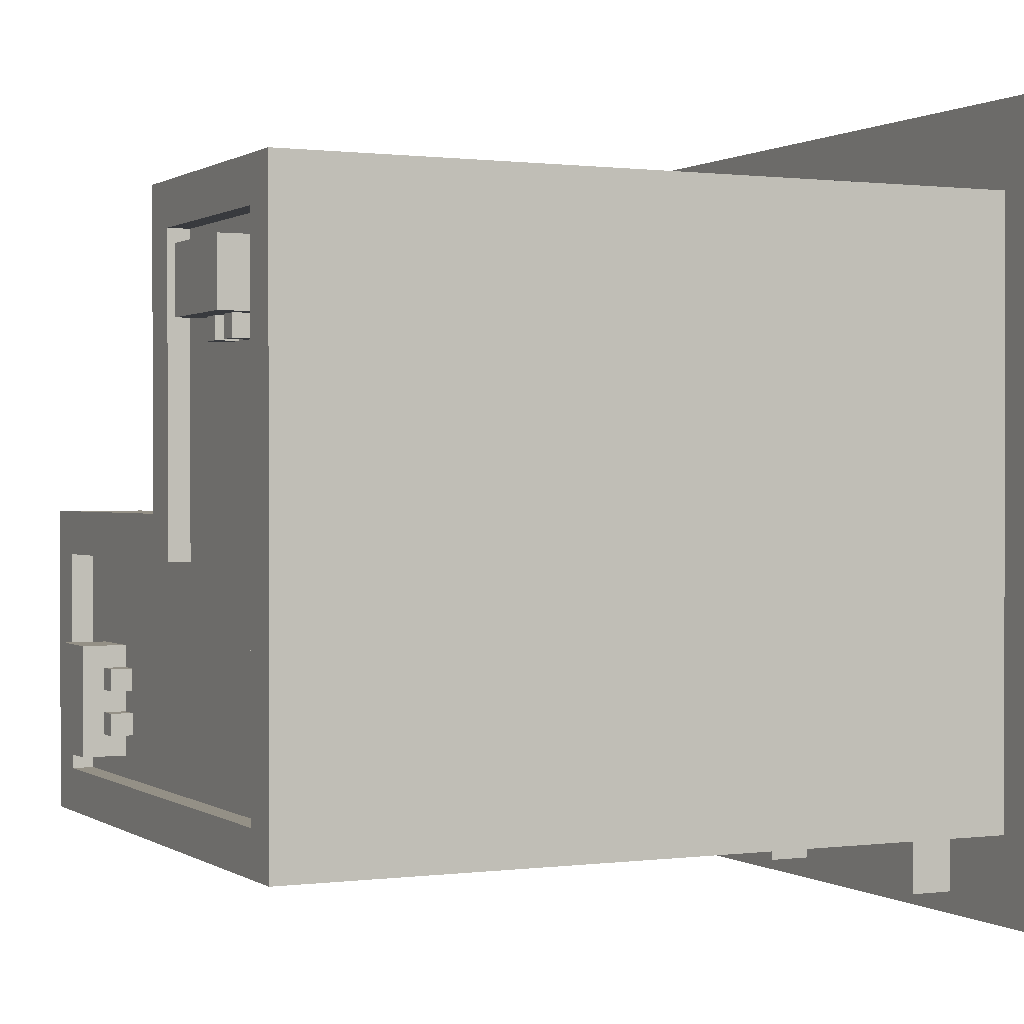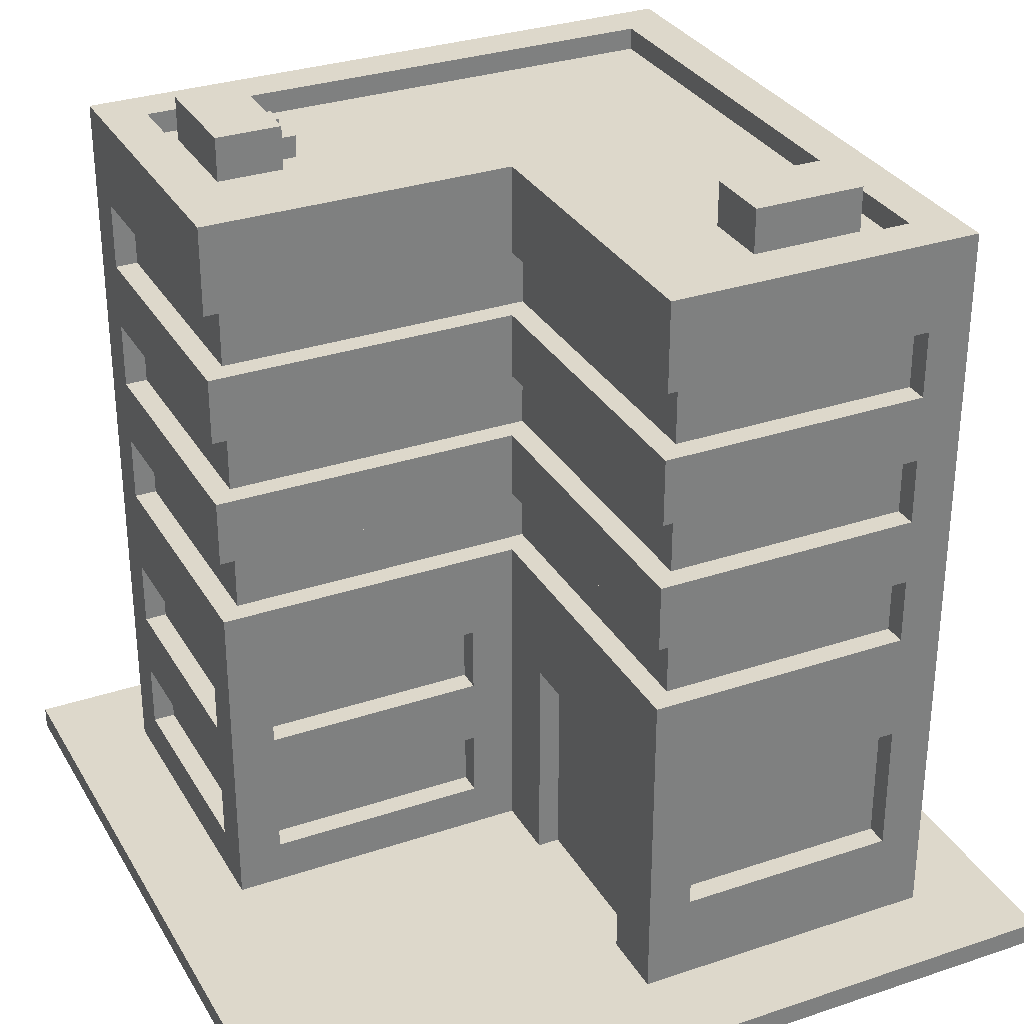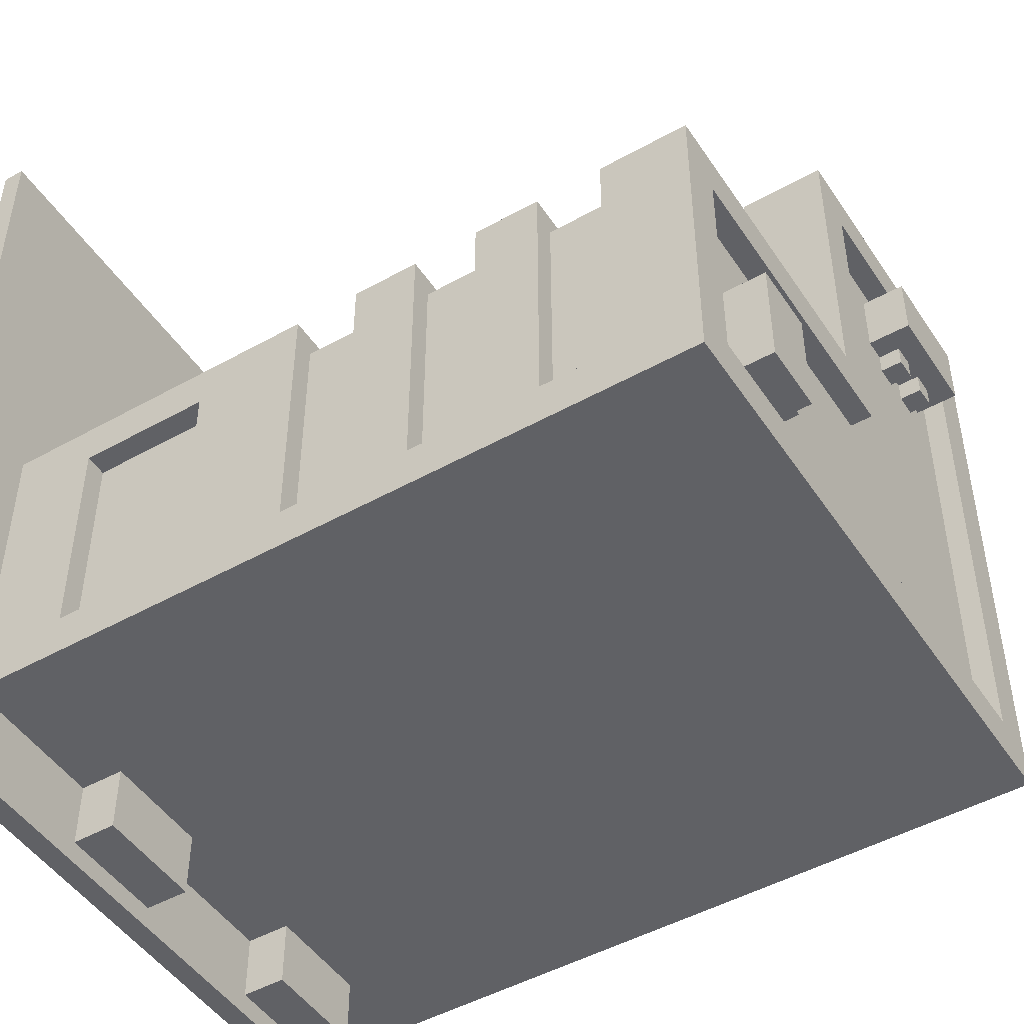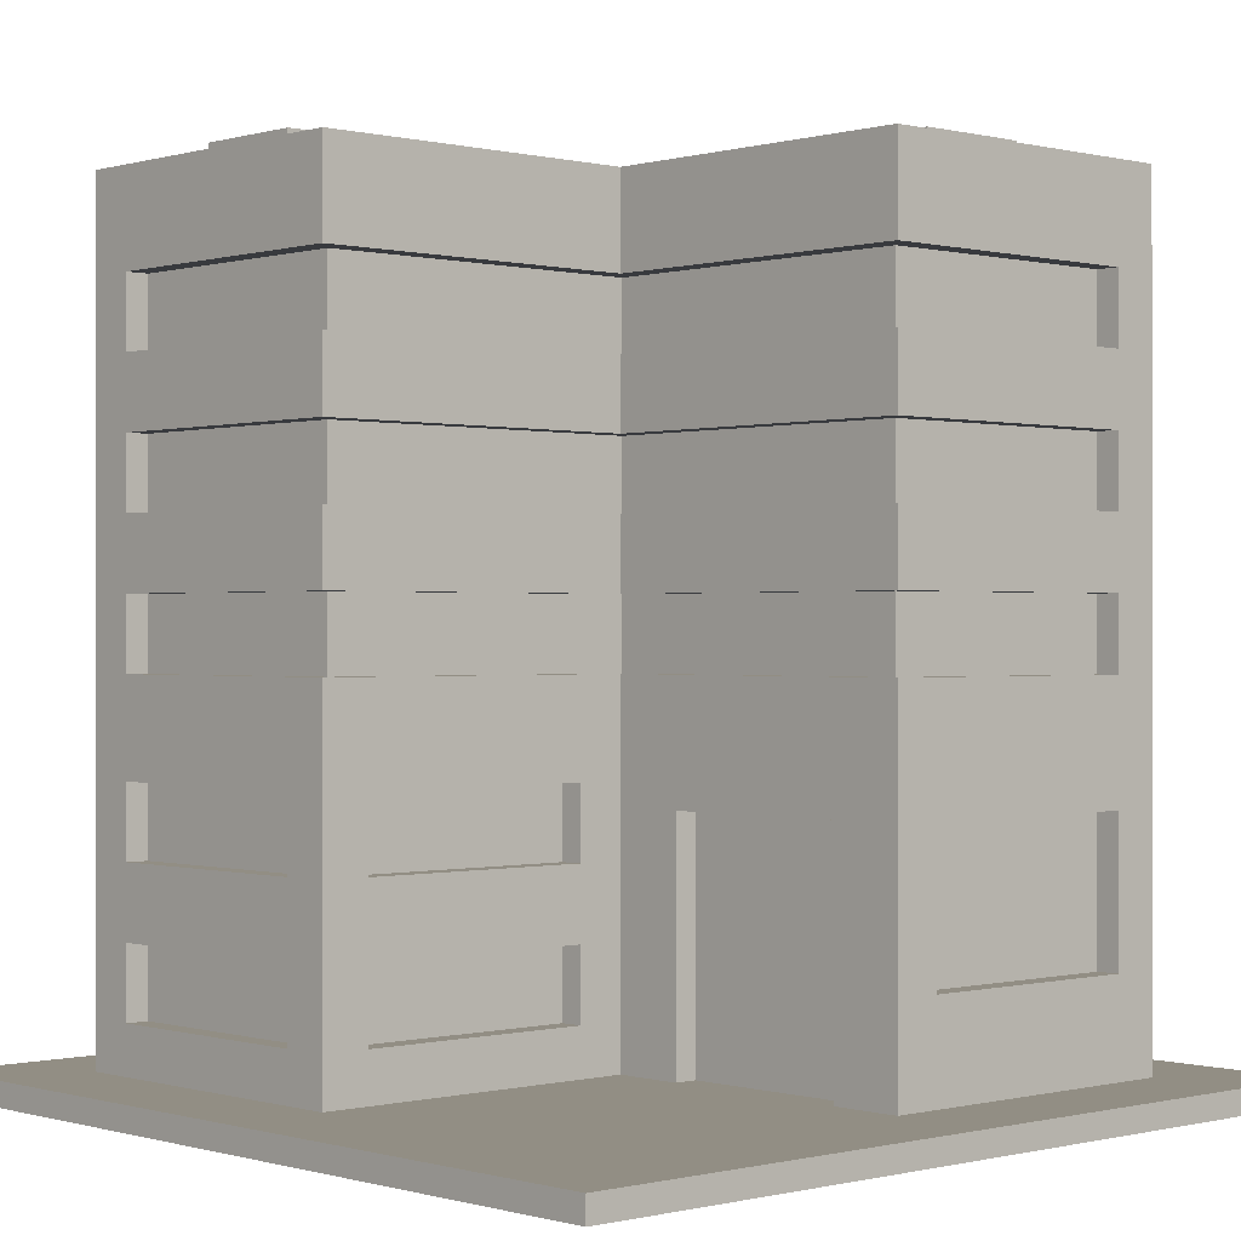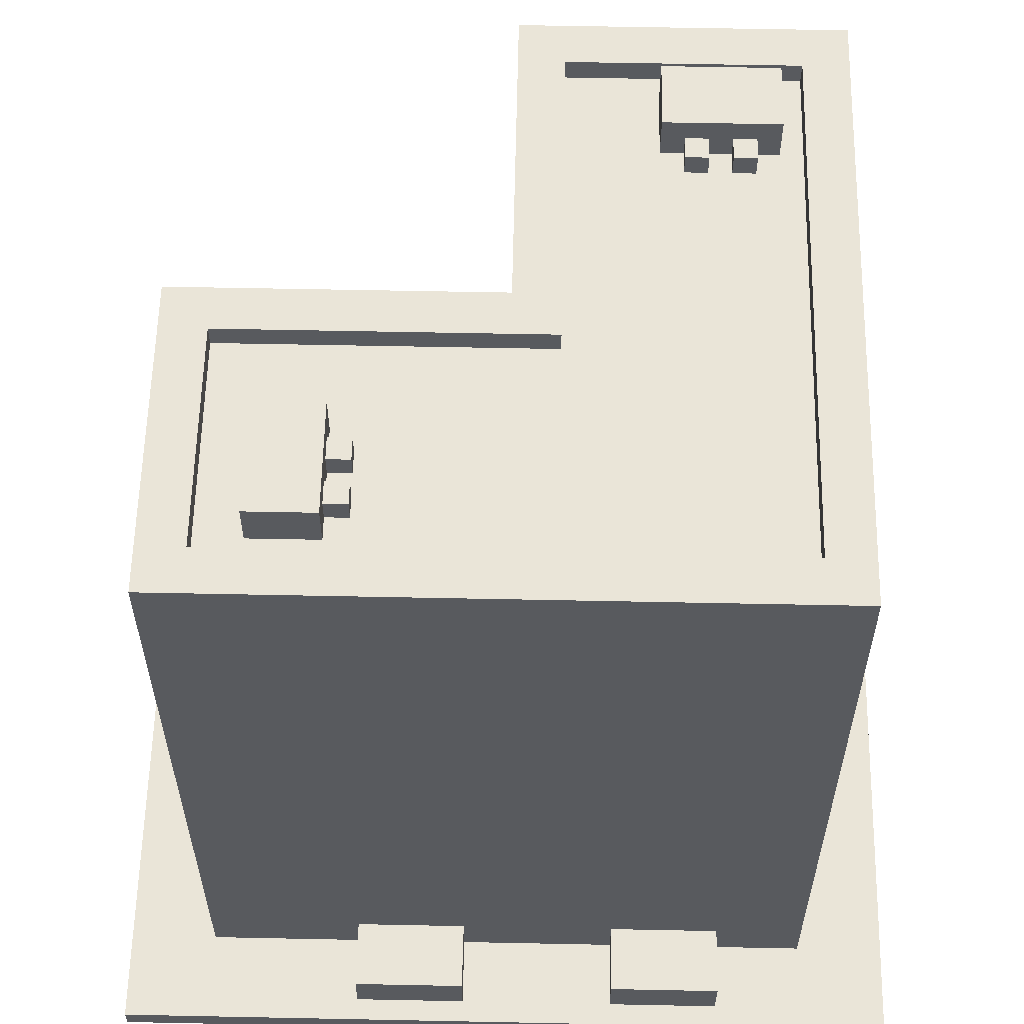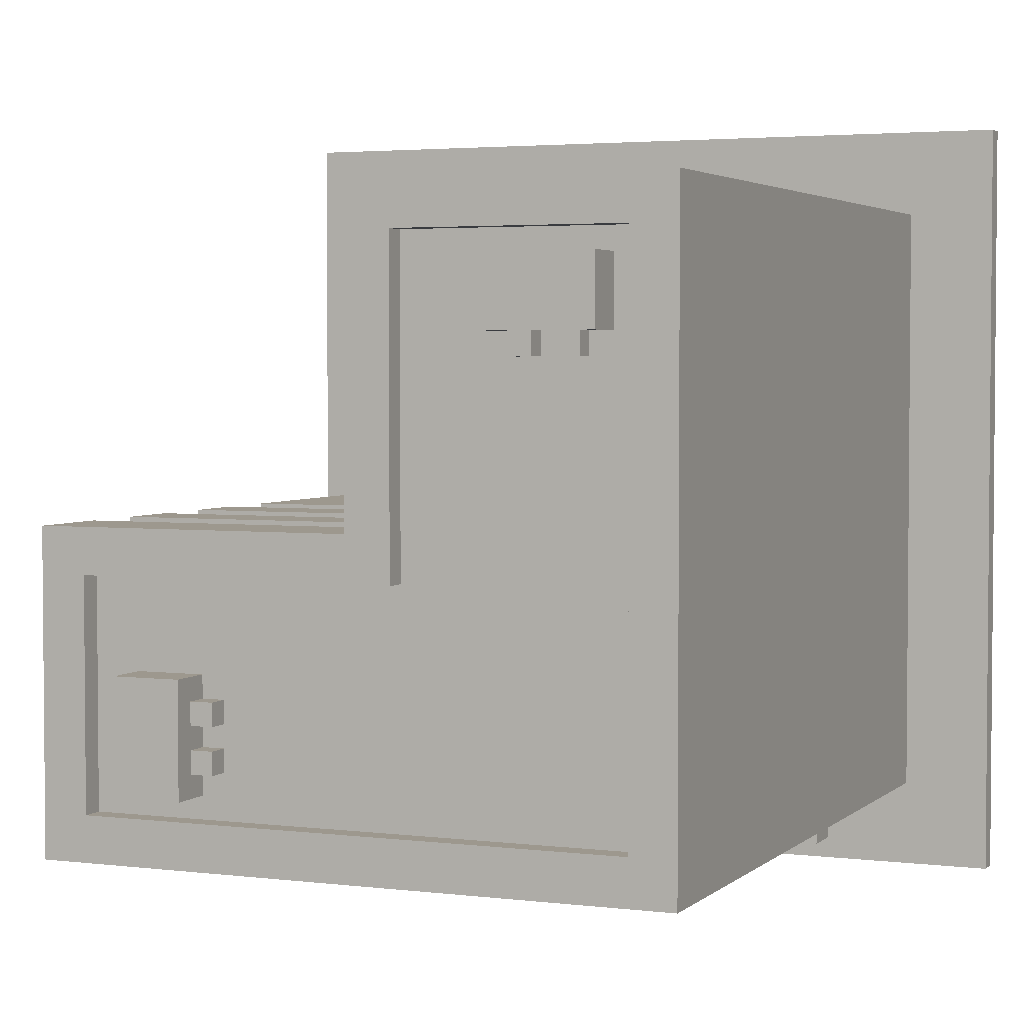
<metadata>
{"format":"obj","ext":"obj","renderer":"f3d","projection":"perspective","resolution":1024,"background":"white","views":[{"elev":0.6,"azim":-115.8,"up":"+Z"},{"elev":31.2,"azim":64.4,"up":"+Y"},{"elev":-48.0,"azim":122.1,"up":"+Z"},{"elev":-0.2,"azim":47.3,"up":"+Y"},{"elev":59.0,"azim":-178.8,"up":"+Y"},{"elev":3.2,"azim":-157.0,"up":"+Z"}]}
</metadata>
<code>
o 2
v -24.5 0.25 -10.5
v -22.75 9 -13
v -22.5 8.75 -13.25
v -22 8.75 -13.25
v -20.5 1.5 -11.5
v -20.5 0.75 -11.75
v -20.5 0.75 -11.5
v -20.5 3 -11.5
v -20.5 2.25 -11.75
v -20.5 2.25 -11.5
v -18.5 8.75 -16.75
v -18.5 8.75 -17
v -18.5 8.75 -17.25
v -18.5 8.75 -17.5
v -17 8.5 -18
v -23 0.75 -11.5
v -23 1.5 -11.5
v -23 2.25 -11.5
v -23 3 -11.5
v -23 3 -11.75
v -23 5.5 -11.5
v -23 8.5 -18
v -22.25 8.75 -13
v -21.75 8.75 -13
v -21.5 9 -13
v -21.25 0.75 -19.25
v -20.25 3 -12
v -20.25 3 -14.5
v -20.25 7.75 -11.75
v -20 2.25 -12
v -20 4 -15
v -20 7 -11.5
v -20 8.75 -11.5
v -16.75 1.25 -15.5
v -16.75 1.25 -18
v -16.75 5.5 -18
v -16.5 1.25 -18
v -16.5 4 -18
v -16.5 4.75 -18
v -16.5 4.75 -15
v -16.5 5.5 -15
v -16.5 7.75 -18
v -15.5 -1e-06 -10.5
v -15.5 1e-06 -19.5
v -24.5 -1e-06 -10.5
v -23 4.75 -11.5
v -23 7 -11.5
v -23 7.75 -11.5
v -20 4 -11.5
v -20 4.75 -11.5
v -20 6.25 -11.5
v -20.5 1.5 -11.75
v -20.25 4 -11.75
v -20.25 4.75 -11.75
v -23 6.25 -11.75
v -22.75 9 -12.25
v -21.5 9 -12.25
v -20 0.75 -14.5
v -20.25 1.5 -14.5
v -20.25 0.75 -14.5
v -20 1.5 -14.5
v -20.25 2.25 -14.5
v -20 3 -14.5
v -19.25 2.75 -15
v -17.25 2.75 -15
v -20 4.75 -15
v -16.5 6.25 -15
v -20 7 -15
v -20 6.25 -15
v -16.5 7 -15
v -20 8.75 -15
v -20 7.75 -15
v -19.25 2.75 -15.25
v -17.25 2.75 -15.25
v -16.75 4 -15.25
v -20.25 4.75 -15.25
v -16.75 4.75 -15.25
v -20.25 6.25 -15.25
v -20.25 5.5 -15.25
v -20.25 7 -15.25
v -18.25 9 -16.5
v -18.25 8.75 -16.75
v -18.25 8.75 -17.25
v -17 8.75 -18
v -16.5 2.75 -18
v -16.75 4.75 -18
v -16.75 4 -18
v -16.5 5.5 -18
v -16.75 6.25 -18
v -16.5 7 -18
v -16.75 7.75 -18
v -20.5 8.5 -12
v -20 0.75 -12
v -20.25 2.25 -12
v -22.5 0.75 -18.5
v -21.25 0.25 -18.5
v -16.5 2.75 -15.5
v -18.25 8.75 -17
v -18.25 9 -17.75
v -17.5 9 -17.75
v -23.5 8.75 -18.5
v -19.5 0.75 -18.5
v -16.5 8.75 -18.5
v -19.5 0.75 -19.25
v -18.25 0.75 -19.25
v -24.5 0.25 -19.5
v -24.5 1e-06 -19.5
v -23 1.5 -11.75
v -20 1.5 -12
v -20.25 1.5 -12
v -16.75 2.75 -18
v -16.75 2.75 -15.5
v -20.5 3 -11.75
v -20 3 -12
v -23 4.75 -11.75
v -23 6.25 -11.5
v -20.25 6.25 -11.75
v -16.75 6.25 -15.25
v -16.5 6.25 -18
v -23 7.75 -11.75
v -20 7.75 -11.5
v -20.25 7.75 -15.25
v -16.5 7.75 -15
v -16.75 7.75 -15.25
v -15.5 0.25 -10.5
v -17.25 0.25 -15
v -15.5 0.25 -19.5
v -23 0.75 -11.75
v -20.25 0.75 -12
v -22.5 0.75 -19.25
v -16.5 1.25 -15.5
v -23 2.25 -11.75
v -20 2.25 -14.5
v -23 4 -11.5
v -23 4 -11.75
v -20.25 4 -15.25
v -16.5 4 -15
v -20 5.5 -11.5
v -23 5.5 -11.75
v -20.25 5.5 -11.75
v -20 5.5 -15
v -16.75 5.5 -15.25
v -23 7 -11.75
v -20.25 7 -11.75
v -16.75 7 -15.25
v -16.75 7 -18
v -23 8.5 -12
v -21.25 0.75 -18.5
v -22.25 8.5 -13.25
v -19.5 0.25 -18.5
v -21.75 8.5 -13.25
v -20.5 8.5 -15.5
v -17 8.5 -15.5
v -18.5 8.5 -16.75
v -23.5 8.75 -11.5
v -23 8.75 -12
v -20.5 8.75 -12
v -22.5 8.75 -13
v -22.25 8.75 -13.25
v -22 8.75 -13
v -21.75 8.75 -13.25
v -20.5 8.75 -15.5
v -16.5 8.75 -15
v -17 8.75 -15.5
v -18.25 8.75 -17.5
v -23 8.75 -18
v -17.5 9 -16.5
v -23.5 0.25 -18.5
v -22.5 0.25 -18.5
v -20 0.25 -11.5
v -20 0.25 -15
v -16.5 0.25 -18.5
v -18.25 0.25 -19.25
v -19.5 0.25 -19.25
v -23.5 0.25 -11.5
v -22.5 0.25 -19.25
v -21.25 0.25 -19.25
v -16.5 0.25 -15
v -19.25 0.25 -15.25
v -17.25 0.25 -15.25
v -19.25 0.25 -15
v -17.5 8.5 -16.5
v -17.5 8.5 -17.75
v -18.25 8.5 -16.75
v -18.25 8.5 -16.5
v -18.25 8.5 -17.75
v -18.25 8.5 -17.5
v -18.5 8.5 -17
v -18.5 8.5 -17.5
v -18.5 8.5 -17.25
v -18.25 8.5 -17.25
v -18.25 8.5 -17
v -22 8.5 -13
v -22 8.5 -13.25
v -18.25 0.75 -18.5
v -22.75 8.5 -13
v -22.75 8.5 -12.25
v -21.75 8.5 -13
v -21.5 8.5 -13
v -22.5 8.5 -13
v -22.25 8.5 -13
v -21.5 8.5 -12.25
v -22.5 8.5 -13.25
v -18.25 0.25 -18.5
f 155 168 175
f 101 168 155
f 5 6 7
f 52 6 5
f 8 9 10
f 113 9 8
f 157 152 92
f 162 152 157
f 65 180 126
f 74 180 65
f 164 15 153
f 84 15 164
f 16 128 17
f 17 128 108
f 18 132 19
f 19 132 20
f 134 135 46
f 46 135 115
f 21 139 116
f 116 139 55
f 47 143 48
f 48 143 120
f 147 22 156
f 156 22 166
f 170 171 93
f 93 171 58
f 47 155 116
f 58 171 61
f 116 155 21
f 109 61 30
f 61 171 133
f 30 61 133
f 46 21 155
f 133 171 63
f 46 155 175
f 114 63 49
f 63 171 31
f 49 63 31
f 50 66 138
f 138 66 141
f 51 69 32
f 32 69 68
f 121 72 33
f 33 72 71
f 181 179 64
f 64 179 73
f 178 172 131
f 131 172 37
f 178 131 97
f 10 5 170
f 178 97 137
f 97 85 137
f 49 8 10
f 137 85 38
f 103 88 39
f 40 39 41
f 30 114 49
f 41 39 88
f 171 175 168
f 67 119 70
f 93 109 170
f 70 119 90
f 175 16 17
f 123 42 163
f 7 170 5
f 163 42 103
f 90 119 103
f 38 85 172
f 172 103 39
f 48 155 47
f 18 19 175
f 103 119 88
f 85 37 172
f 103 42 90
f 175 134 46
f 39 38 172
f 7 16 175
f 5 18 17
f 10 18 5
f 8 134 19
f 170 7 175
f 170 49 10
f 175 17 18
f 175 19 134
f 49 134 8
f 30 170 109
f 50 21 46
f 138 21 50
f 51 47 116
f 32 47 51
f 121 155 48
f 33 155 121
f 58 59 60
f 61 59 58
f 133 28 62
f 63 28 133
f 181 31 171
f 64 31 181
f 65 31 64
f 178 65 126
f 137 31 65
f 137 65 178
f 40 141 66
f 41 141 40
f 67 68 69
f 70 68 67
f 123 71 72
f 163 71 123
f 15 166 22
f 84 166 15
f 37 111 35
f 85 111 37
f 38 86 87
f 39 86 38
f 88 89 36
f 119 89 88
f 90 91 146
f 42 91 90
f 147 156 92
f 92 156 157
f 129 110 93
f 93 110 109
f 94 27 30
f 30 27 114
f 152 162 153
f 153 162 164
f 34 112 131
f 131 112 97
f 168 101 172
f 172 101 103
f 49 170 30
f 108 5 17
f 52 5 108
f 59 109 110
f 61 109 59
f 73 65 64
f 74 65 73
f 111 97 112
f 85 97 111
f 20 8 19
f 113 8 20
f 28 114 27
f 63 114 28
f 115 50 46
f 54 50 115
f 66 50 54
f 76 66 54
f 76 40 66
f 77 40 76
f 86 40 77
f 39 40 86
f 55 51 116
f 117 51 55
f 69 51 117
f 78 69 117
f 78 67 69
f 118 67 78
f 119 67 89
f 120 121 48
f 29 121 120
f 72 121 29
f 122 72 29
f 122 123 72
f 124 123 122
f 91 123 124
f 42 123 91
f 16 7 128
f 128 7 6
f 129 93 60
f 60 93 58
f 34 131 35
f 35 131 37
f 18 10 132
f 132 10 9
f 94 30 62
f 62 30 133
f 134 49 135
f 135 49 53
f 53 49 31
f 53 31 136
f 31 137 136
f 136 137 75
f 75 137 87
f 87 137 38
f 21 138 139
f 139 138 140
f 140 138 141
f 140 141 79
f 141 41 79
f 79 41 142
f 142 41 36
f 36 41 88
f 47 32 143
f 143 32 144
f 144 32 68
f 144 68 80
f 68 70 80
f 80 70 145
f 145 70 146
f 146 70 90
f 22 147 152
f 152 153 15
f 147 92 152
f 152 15 22
f 155 33 156
f 156 33 157
f 157 33 71
f 157 71 162
f 71 163 162
f 162 163 164
f 155 156 166
f 164 163 84
f 155 166 101
f 166 84 101
f 84 163 103
f 101 84 103
f 171 179 181
f 180 178 126
f 179 172 180
f 171 170 175
f 171 168 179
f 180 172 178
f 179 168 172
f 1 107 45
f 106 107 1
f 43 44 125
f 125 44 127
f 43 1 45
f 125 1 43
f 107 106 44
f 44 106 127
f 107 43 45
f 44 43 107
f 106 1 125
f 106 125 127
f 129 60 110
f 110 60 59
f 94 62 27
f 27 62 28
f 53 136 54
f 54 136 76
f 140 79 117
f 117 79 78
f 144 80 29
f 29 80 122
f 34 35 112
f 112 35 111
f 75 87 77
f 77 87 86
f 142 36 118
f 118 36 89
f 145 146 124
f 124 146 91
f 6 108 128
f 52 108 6
f 9 20 132
f 113 20 9
f 53 115 135
f 54 115 53
f 140 55 139
f 117 55 140
f 144 120 143
f 29 120 144
f 180 73 179
f 74 73 180
f 75 76 136
f 77 76 75
f 142 78 79
f 118 78 142
f 145 122 80
f 124 122 145
f 89 67 118
f 56 196 197
f 2 196 56
f 95 176 169
f 130 176 95
f 158 203 200
f 3 203 158
f 160 194 193
f 4 194 160
f 102 174 150
f 104 174 102
f 11 188 154
f 12 188 11
f 13 189 190
f 14 189 13
f 82 184 185
f 98 191 192
f 83 191 98
f 165 186 187
f 81 83 98
f 81 165 83
f 81 82 185
f 81 98 82
f 99 186 165
f 99 165 81
f 201 149 23
f 23 149 159
f 198 151 24
f 24 151 161
f 202 199 57
f 57 199 25
f 96 177 148
f 148 177 26
f 204 173 195
f 195 173 105
f 182 183 167
f 167 183 100
f 202 56 197
f 57 56 202
f 182 81 185
f 167 81 182
f 184 11 154
f 82 11 184
f 191 13 190
f 83 13 191
f 196 2 200
f 200 2 158
f 158 2 23
f 201 23 193
f 23 2 160
f 193 23 160
f 160 2 24
f 198 24 199
f 24 2 25
f 199 24 25
f 203 3 149
f 149 3 159
f 194 4 151
f 151 4 161
f 188 12 192
f 192 12 98
f 189 14 187
f 187 14 165
f 186 99 183
f 183 99 100
f 176 130 177
f 177 130 26
f 174 104 173
f 173 104 105
f 95 148 130
f 130 148 26
f 102 195 104
f 104 195 105
f 158 23 3
f 3 23 159
f 160 24 4
f 4 24 161
f 11 82 12
f 12 82 98
f 13 83 14
f 14 83 165
f 56 57 2
f 2 57 25
f 81 167 99
f 99 167 100

</code>
